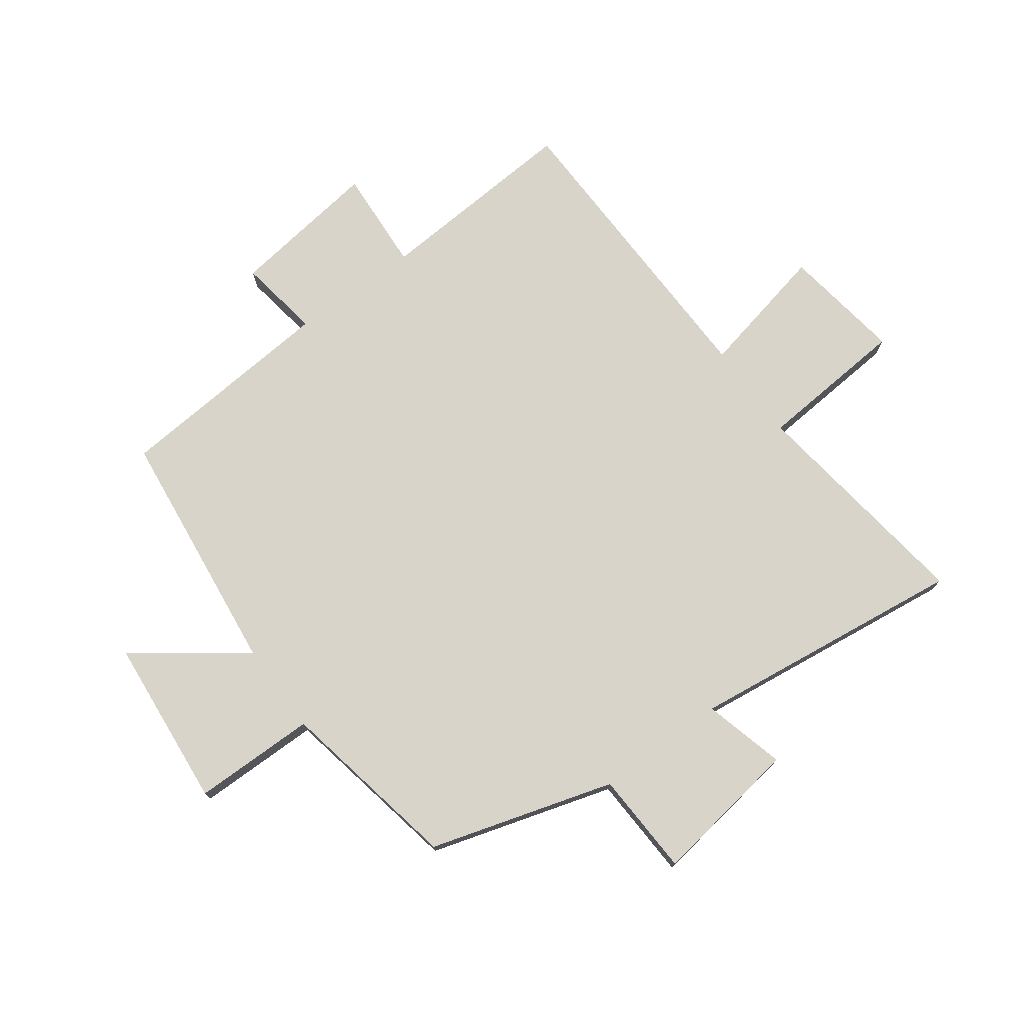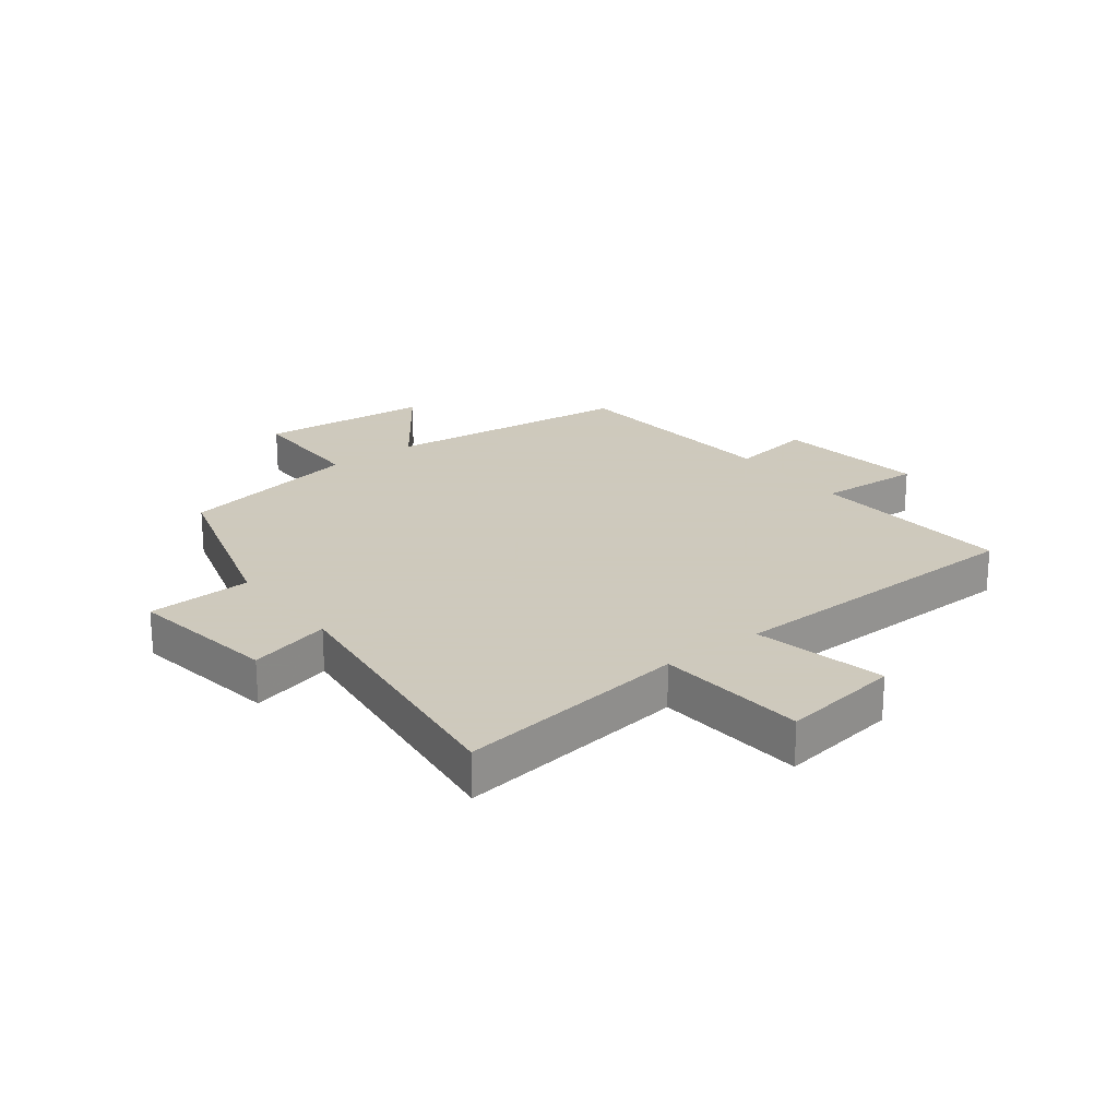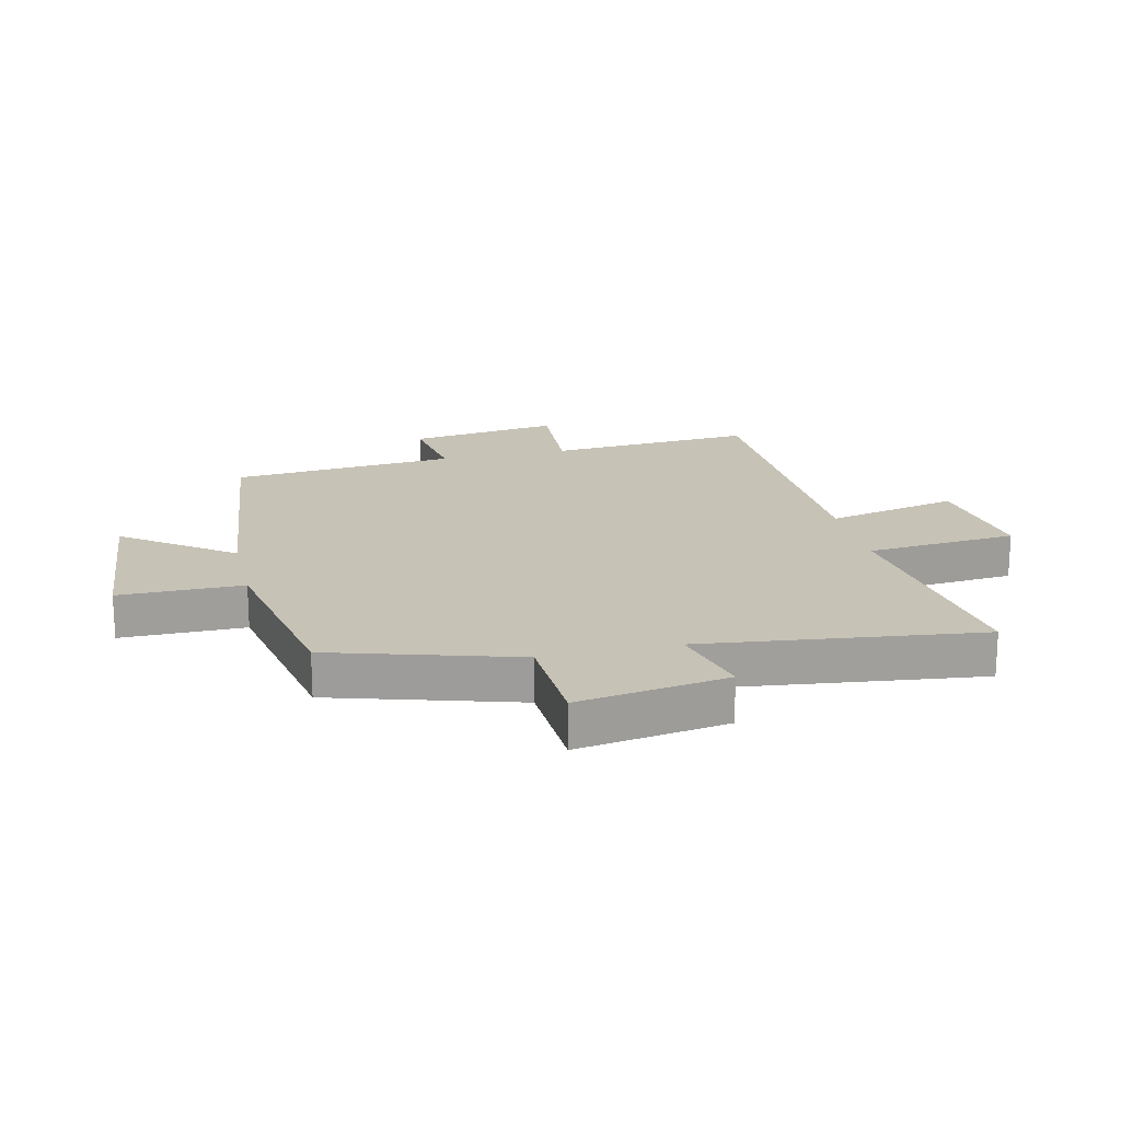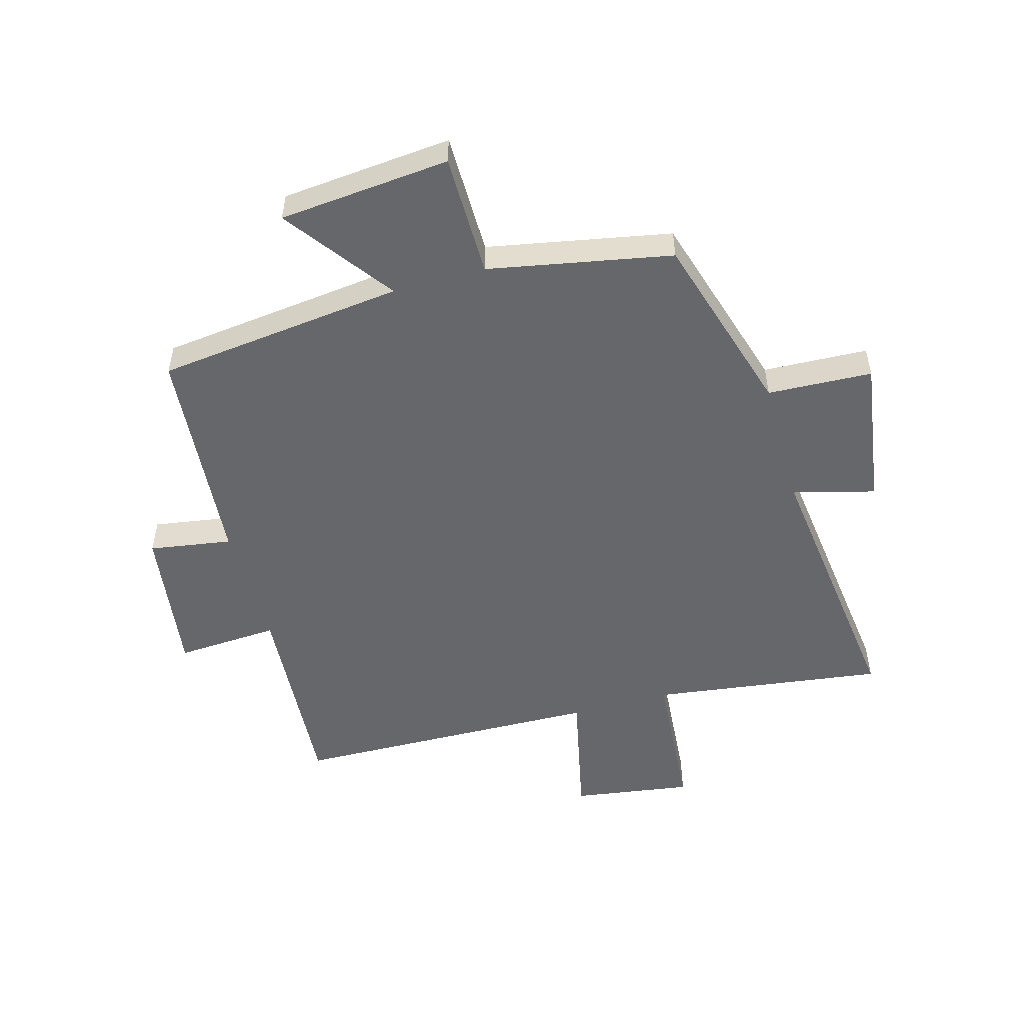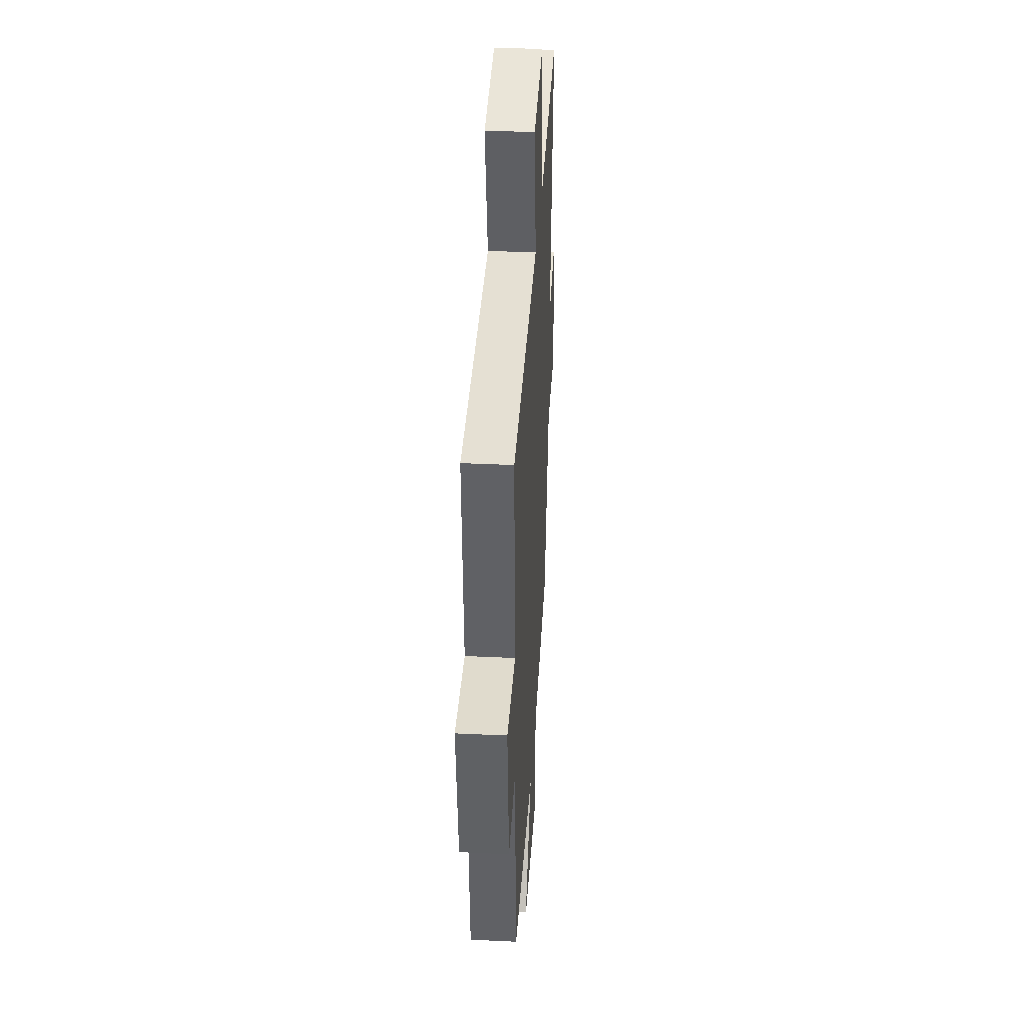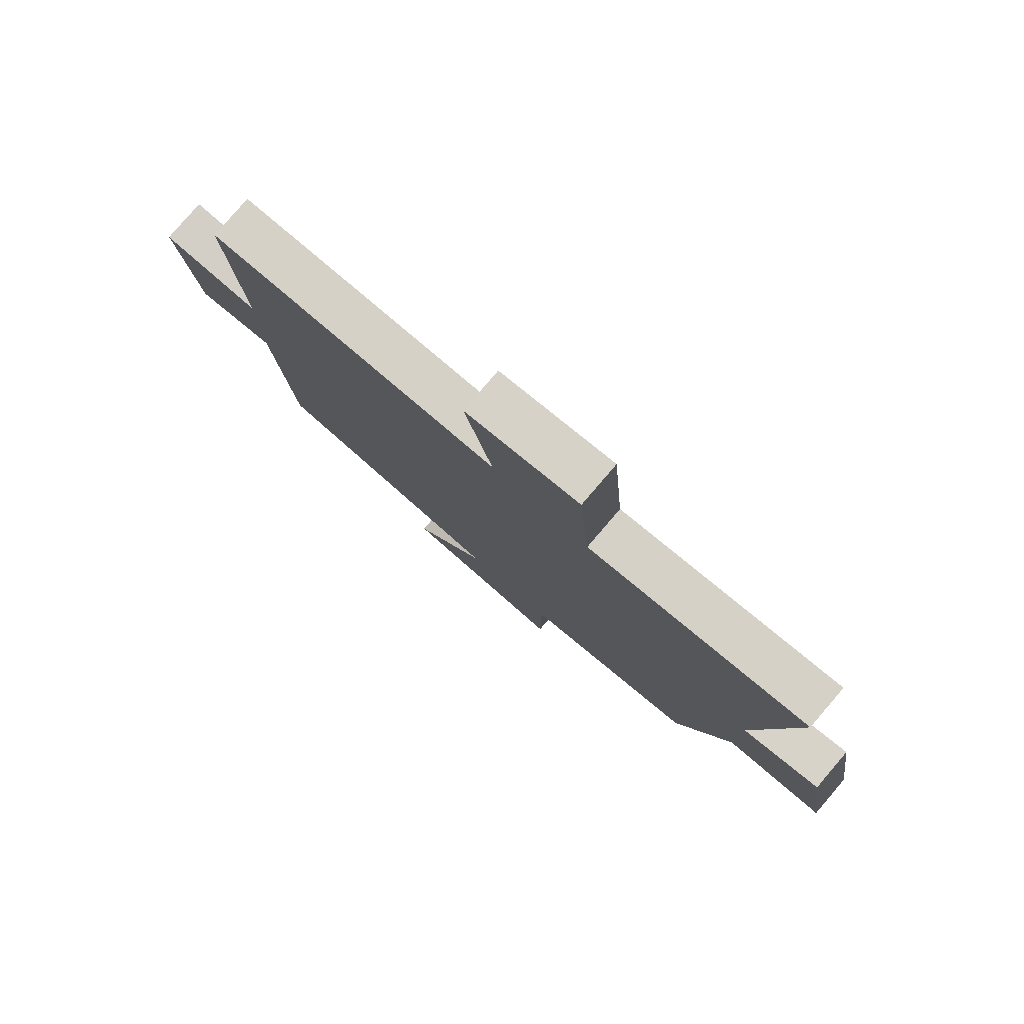
<metadata>
{"format":"obj","ext":"obj","renderer":"f3d","projection":"perspective","resolution":1024,"background":"white","views":[{"elev":75.4,"azim":-126.2,"up":"+Y"},{"elev":22.6,"azim":-37.5,"up":"+Y"},{"elev":19.2,"azim":-103.2,"up":"+Y"},{"elev":-52.1,"azim":-164.3,"up":"+Y"},{"elev":36.5,"azim":93.5,"up":"+Z"},{"elev":79.8,"azim":-139.4,"up":"+Z"}]}
</metadata>
<code>
v 0.523 0.07 0.487
v 0.5 0.07 0.143
v 0.672 0.07 0.153
v 0.638 0.07 -0.099
v 0.5 0.07 -0.077
v 0.469 0.07 -0.452
v 0.054 0.07 -0.5
v 0.185 0.07 -0.68
v -0.101 0.07 -0.706
v -0.102 0.07 -0.5
v -0.408 0.07 -0.441
v -0.5 0.07 -0.133
v -0.675 0.07 -0.125
v -0.637 0.07 0.125
v -0.5 0.07 0.089
v -0.557 0.07 0.553
v -0.168 0.07 0.5
v -0.148 0.07 0.751
v 0.052 0.07 0.721
v 0.004 0.07 0.5
v 0.523 0 0.487
v 0.5 0 0.143
v 0.672 0 0.153
v 0.638 0 -0.099
v 0.5 0 -0.077
v 0.469 0 -0.452
v 0.054 0 -0.5
v 0.185 0 -0.68
v -0.101 0 -0.706
v -0.102 0 -0.5
v -0.408 0 -0.441
v -0.5 0 -0.133
v -0.675 0 -0.125
v -0.637 0 0.125
v -0.5 0 0.089
v -0.557 0 0.553
v -0.168 0 0.5
v -0.148 0 0.751
v 0.052 0 0.721
v 0.004 0 0.5
f 17 18 19 20
f 17 20 1 2
f 15 16 17 2
f 12 13 14 15
f 12 15 2
f 11 12 2
f 10 11 2
f 7 8 9 10
f 7 10 2
f 6 7 2
f 5 6 2
f 2 3 4 5
f 40 39 38 37
f 22 21 40 37
f 22 37 36 35
f 35 34 33 32
f 22 35 32
f 22 32 31
f 22 31 30
f 30 29 28 27
f 22 30 27
f 22 27 26
f 22 26 25
f 25 24 23 22
f 1 21 22 2
f 2 22 23 3
f 3 23 24 4
f 4 24 25 5
f 5 25 26 6
f 6 26 27 7
f 7 27 28 8
f 8 28 29 9
f 9 29 30 10
f 10 30 31 11
f 11 31 32 12
f 12 32 33 13
f 13 33 34 14
f 14 34 35 15
f 15 35 36 16
f 16 36 37 17
f 17 37 38 18
f 18 38 39 19
f 19 39 40 20
f 20 40 21 1

</code>
